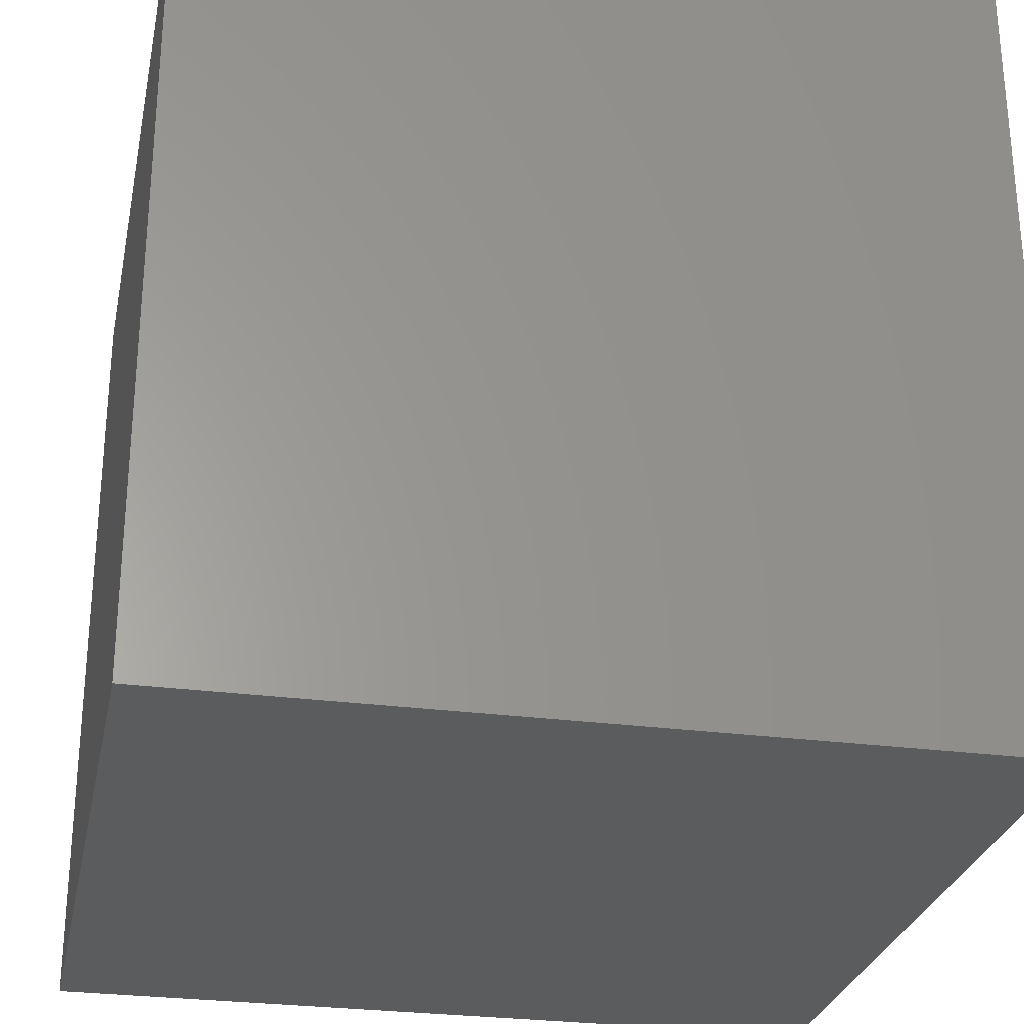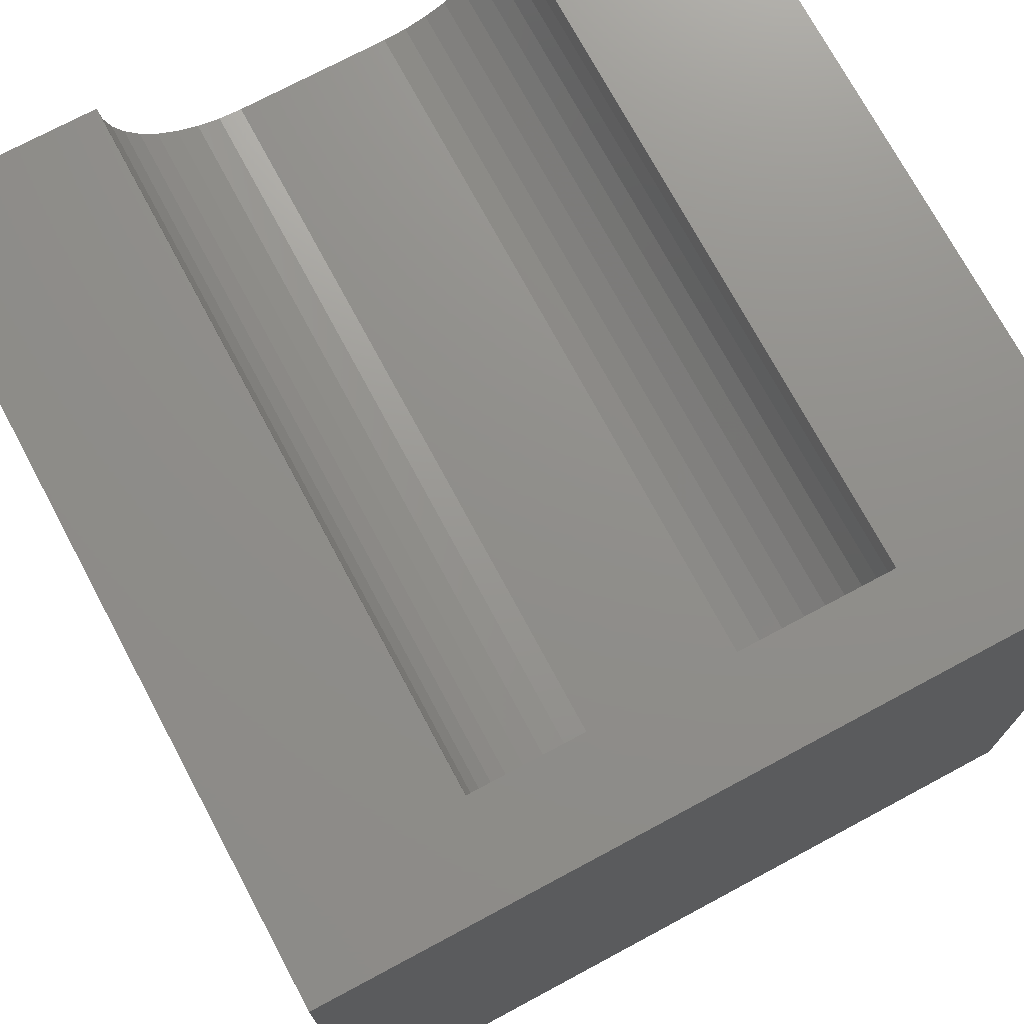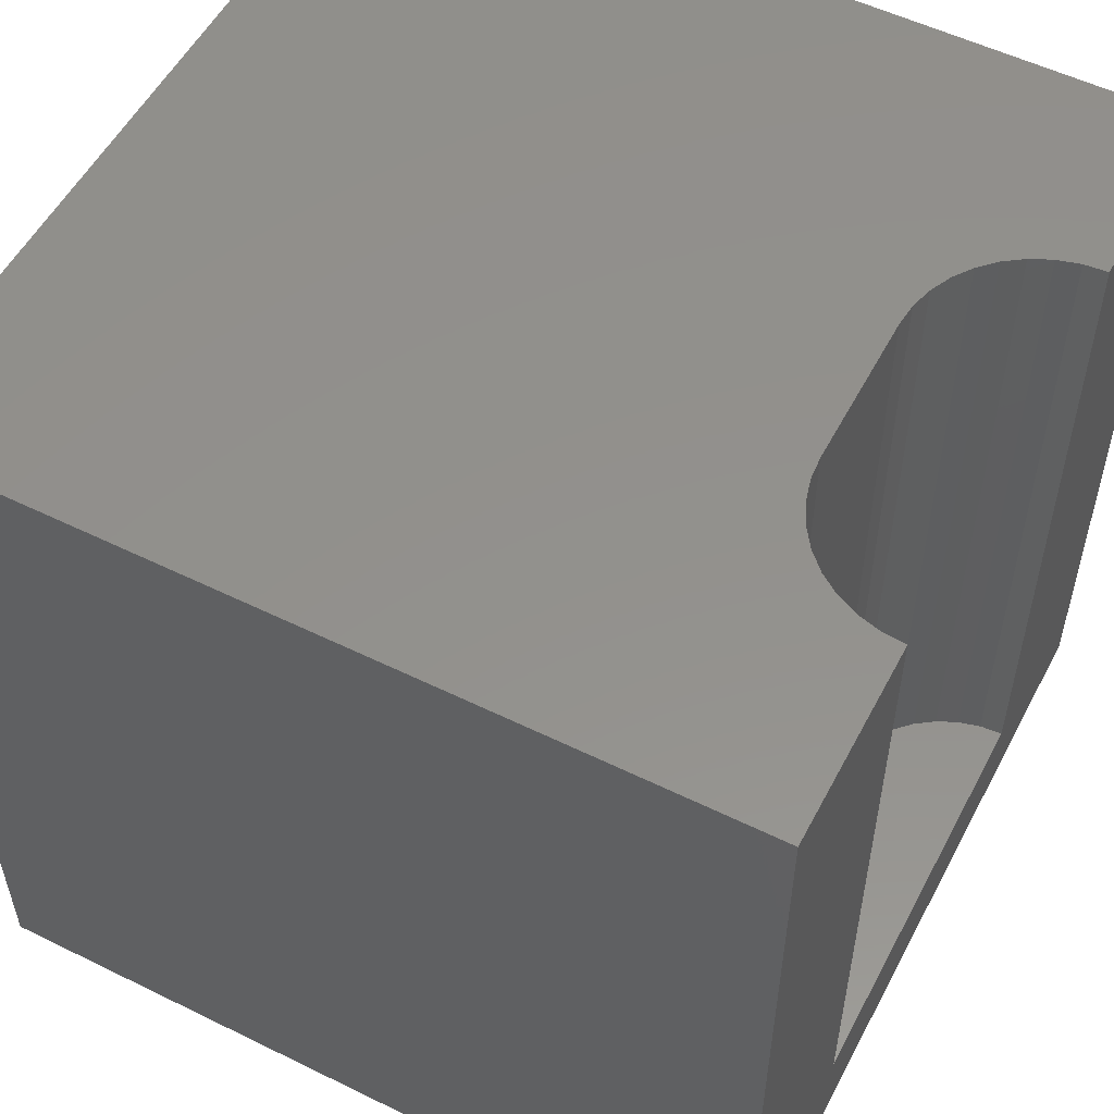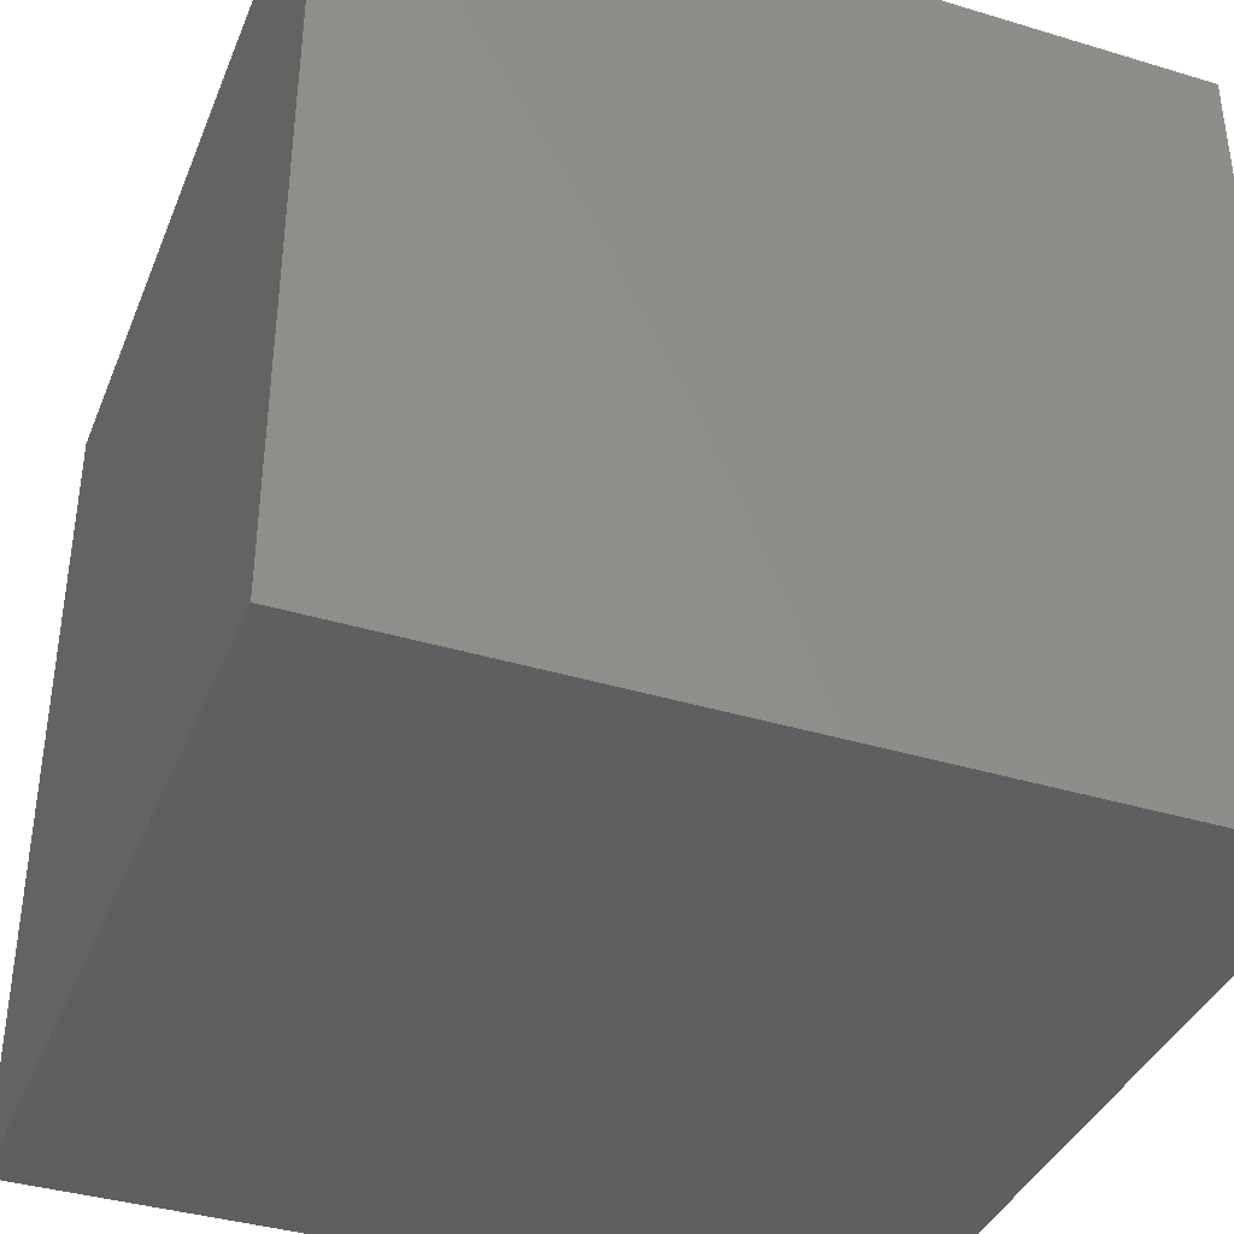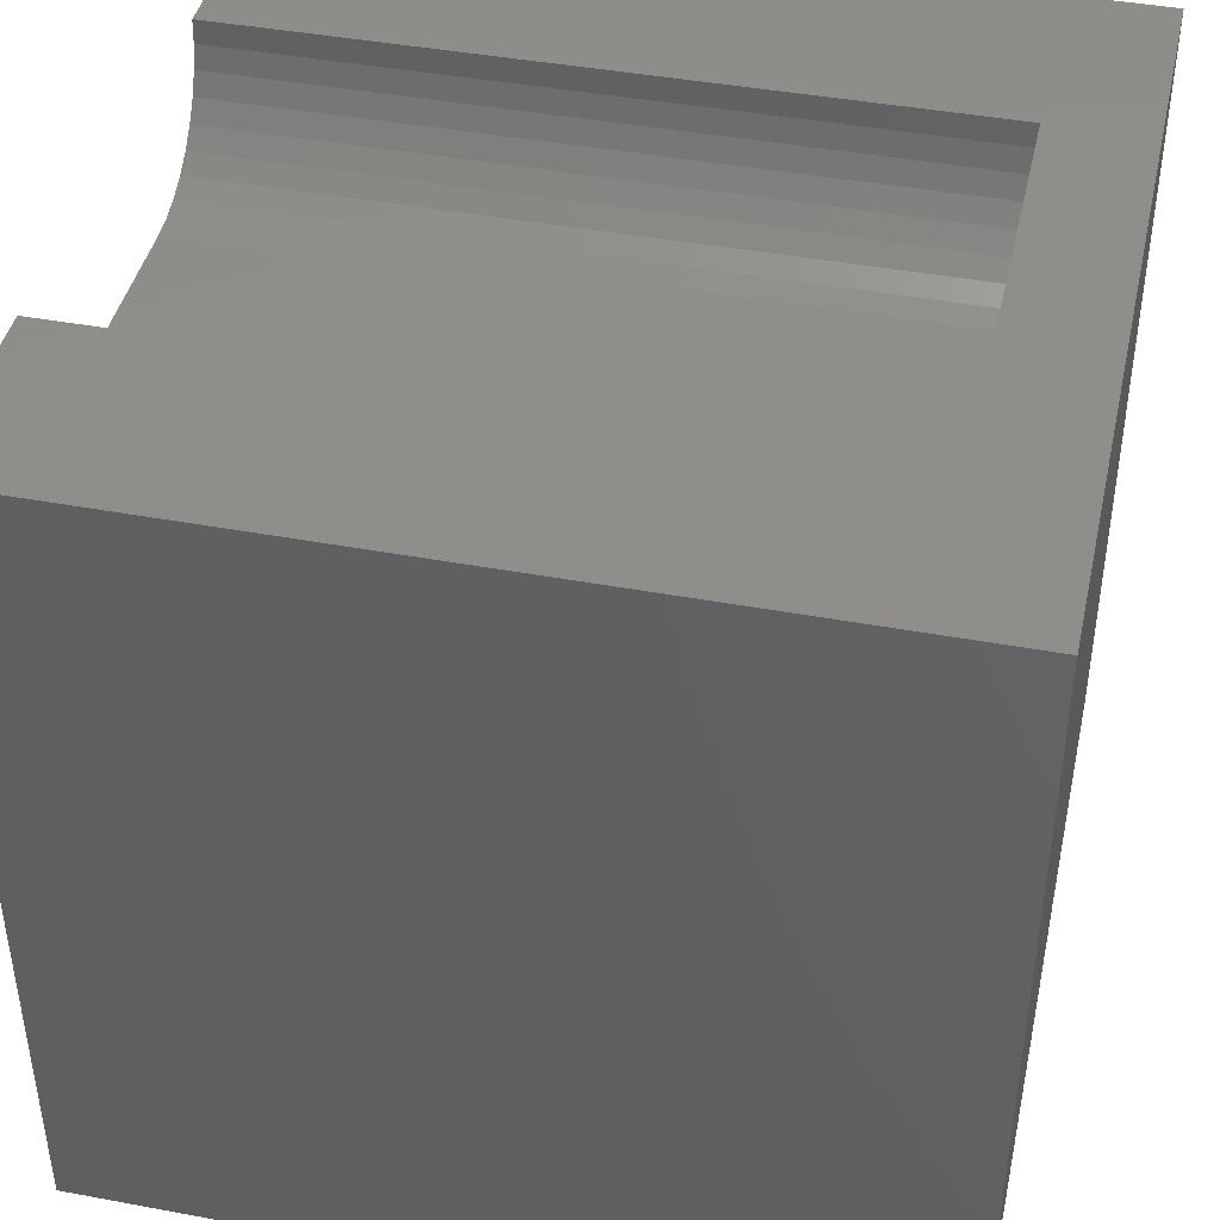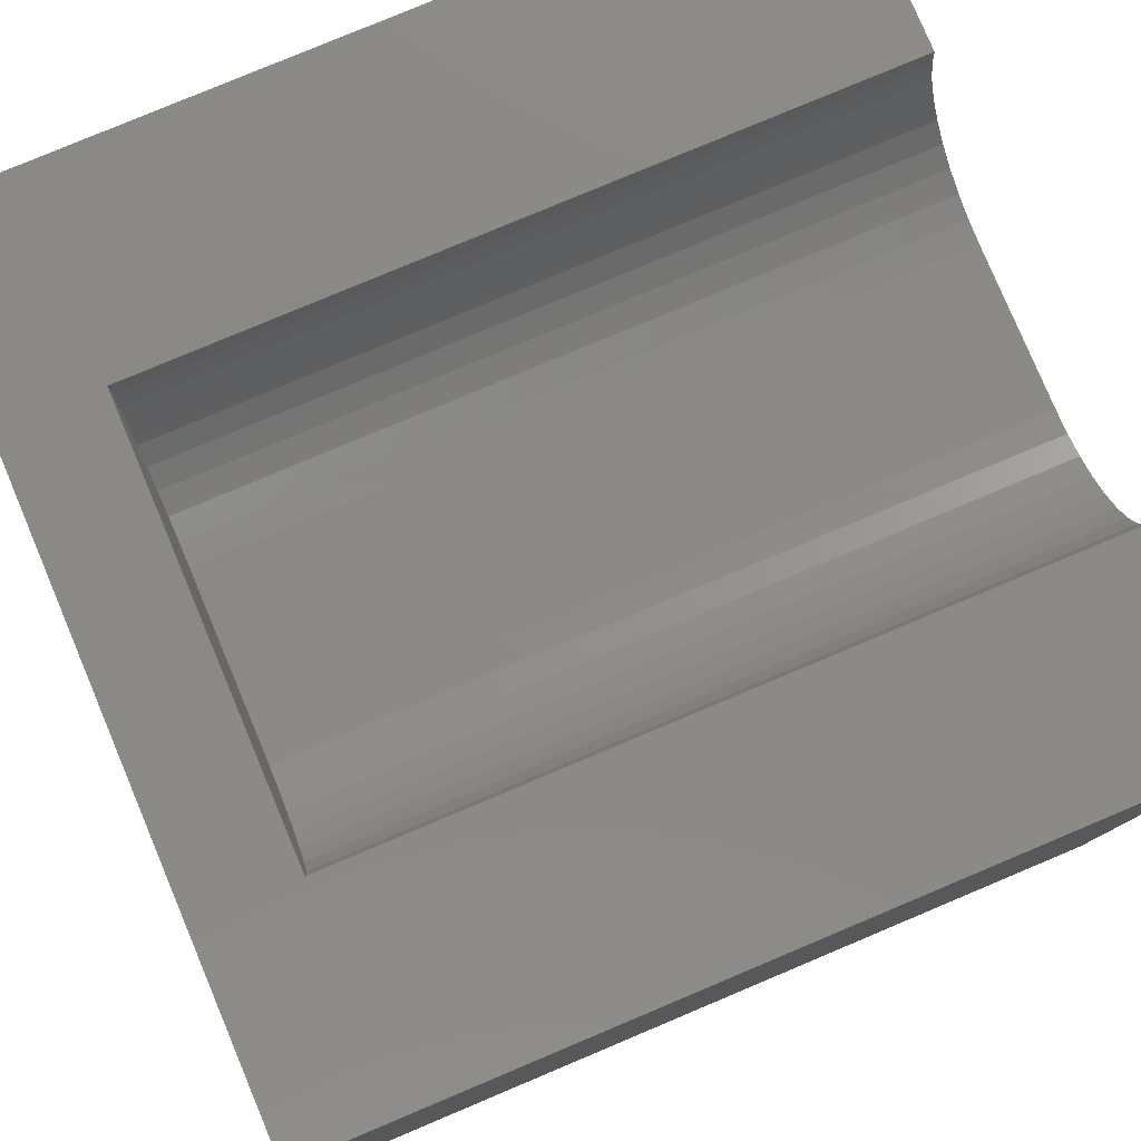
<metadata>
{"format":"stl","ext":"stl","renderer":"f3d","projection":"perspective","resolution":1024,"background":"white","views":[{"elev":-27.8,"azim":-11.5,"up":"+Z"},{"elev":73.2,"azim":151.8,"up":"+Y"},{"elev":54.3,"azim":117.5,"up":"+Z"},{"elev":-38.6,"azim":-20.8,"up":"+Z"},{"elev":42.7,"azim":102.5,"up":"+Y"},{"elev":79.6,"azim":-112.8,"up":"+Y"}]}
</metadata>
<code>
# stl→obj: 48 verts, 92 faces
v 0 10 10
v 0 10 0
v 0 0 10
v 0 0 0
v 2.448 9.718 10
v 2.424 10 10
v 3.765 8.402 10
v 3.491 8.475 10
v 3.235 8.595 10
v 3.003 8.757 10
v 2.803 8.957 10
v 2.641 9.189 10
v 2.522 9.445 10
v 7.576 10 10
v 7.552 9.718 10
v 10 10 10
v 7.478 9.445 10
v 10 0 10
v 7.359 9.189 10
v 7.197 8.957 10
v 6.997 8.757 10
v 6.765 8.595 10
v 6.509 8.475 10
v 6.235 8.402 10
v 5.954 8.377 10
v 4.046 8.377 10
v 10 10 0
v 10 0 0
v 7.576 10 1.204
v 2.424 10 1.204
v 2.448 9.718 1.204
v 2.522 9.445 1.204
v 2.641 9.189 1.204
v 2.803 8.957 1.204
v 3.003 8.757 1.204
v 3.235 8.595 1.204
v 3.491 8.475 1.204
v 3.765 8.402 1.204
v 4.046 8.377 1.204
v 5.954 8.377 1.204
v 6.235 8.402 1.204
v 6.509 8.475 1.204
v 6.765 8.595 1.204
v 6.997 8.757 1.204
v 7.197 8.957 1.204
v 7.359 9.189 1.204
v 7.478 9.445 1.204
v 7.552 9.718 1.204
f 1 2 3
f 3 2 4
f 5 6 1
f 7 8 3
f 3 8 9
f 3 9 10
f 10 11 3
f 3 11 12
f 3 12 1
f 1 12 13
f 1 13 5
f 14 15 16
f 16 15 17
f 16 17 18
f 18 17 19
f 18 19 20
f 20 21 18
f 18 21 22
f 18 22 23
f 23 24 18
f 18 24 25
f 18 25 3
f 3 25 26
f 3 26 7
f 27 16 28
f 28 16 18
f 2 27 4
f 4 27 28
f 14 16 29
f 29 16 27
f 29 27 30
f 30 27 2
f 30 2 6
f 6 2 1
f 28 18 4
f 4 18 3
f 30 6 5
f 30 5 31
f 31 5 13
f 31 13 32
f 32 13 12
f 32 12 33
f 33 12 11
f 33 11 34
f 34 11 10
f 34 10 35
f 35 10 9
f 35 9 36
f 36 9 8
f 36 8 37
f 37 8 7
f 37 7 38
f 38 7 26
f 38 26 39
f 40 25 24
f 40 24 41
f 41 24 23
f 41 23 42
f 42 23 22
f 42 22 43
f 43 22 21
f 43 21 44
f 44 21 20
f 44 20 45
f 45 20 19
f 45 19 46
f 46 19 17
f 46 17 47
f 47 17 15
f 47 15 48
f 48 15 14
f 48 14 29
f 48 29 42
f 42 29 41
f 34 35 30
f 30 35 36
f 30 36 37
f 37 38 30
f 30 38 39
f 30 39 29
f 29 39 40
f 29 40 41
f 34 30 33
f 33 30 31
f 33 31 32
f 45 42 44
f 44 42 43
f 45 46 42
f 42 46 47
f 42 47 48
f 40 39 25
f 25 39 26

</code>
